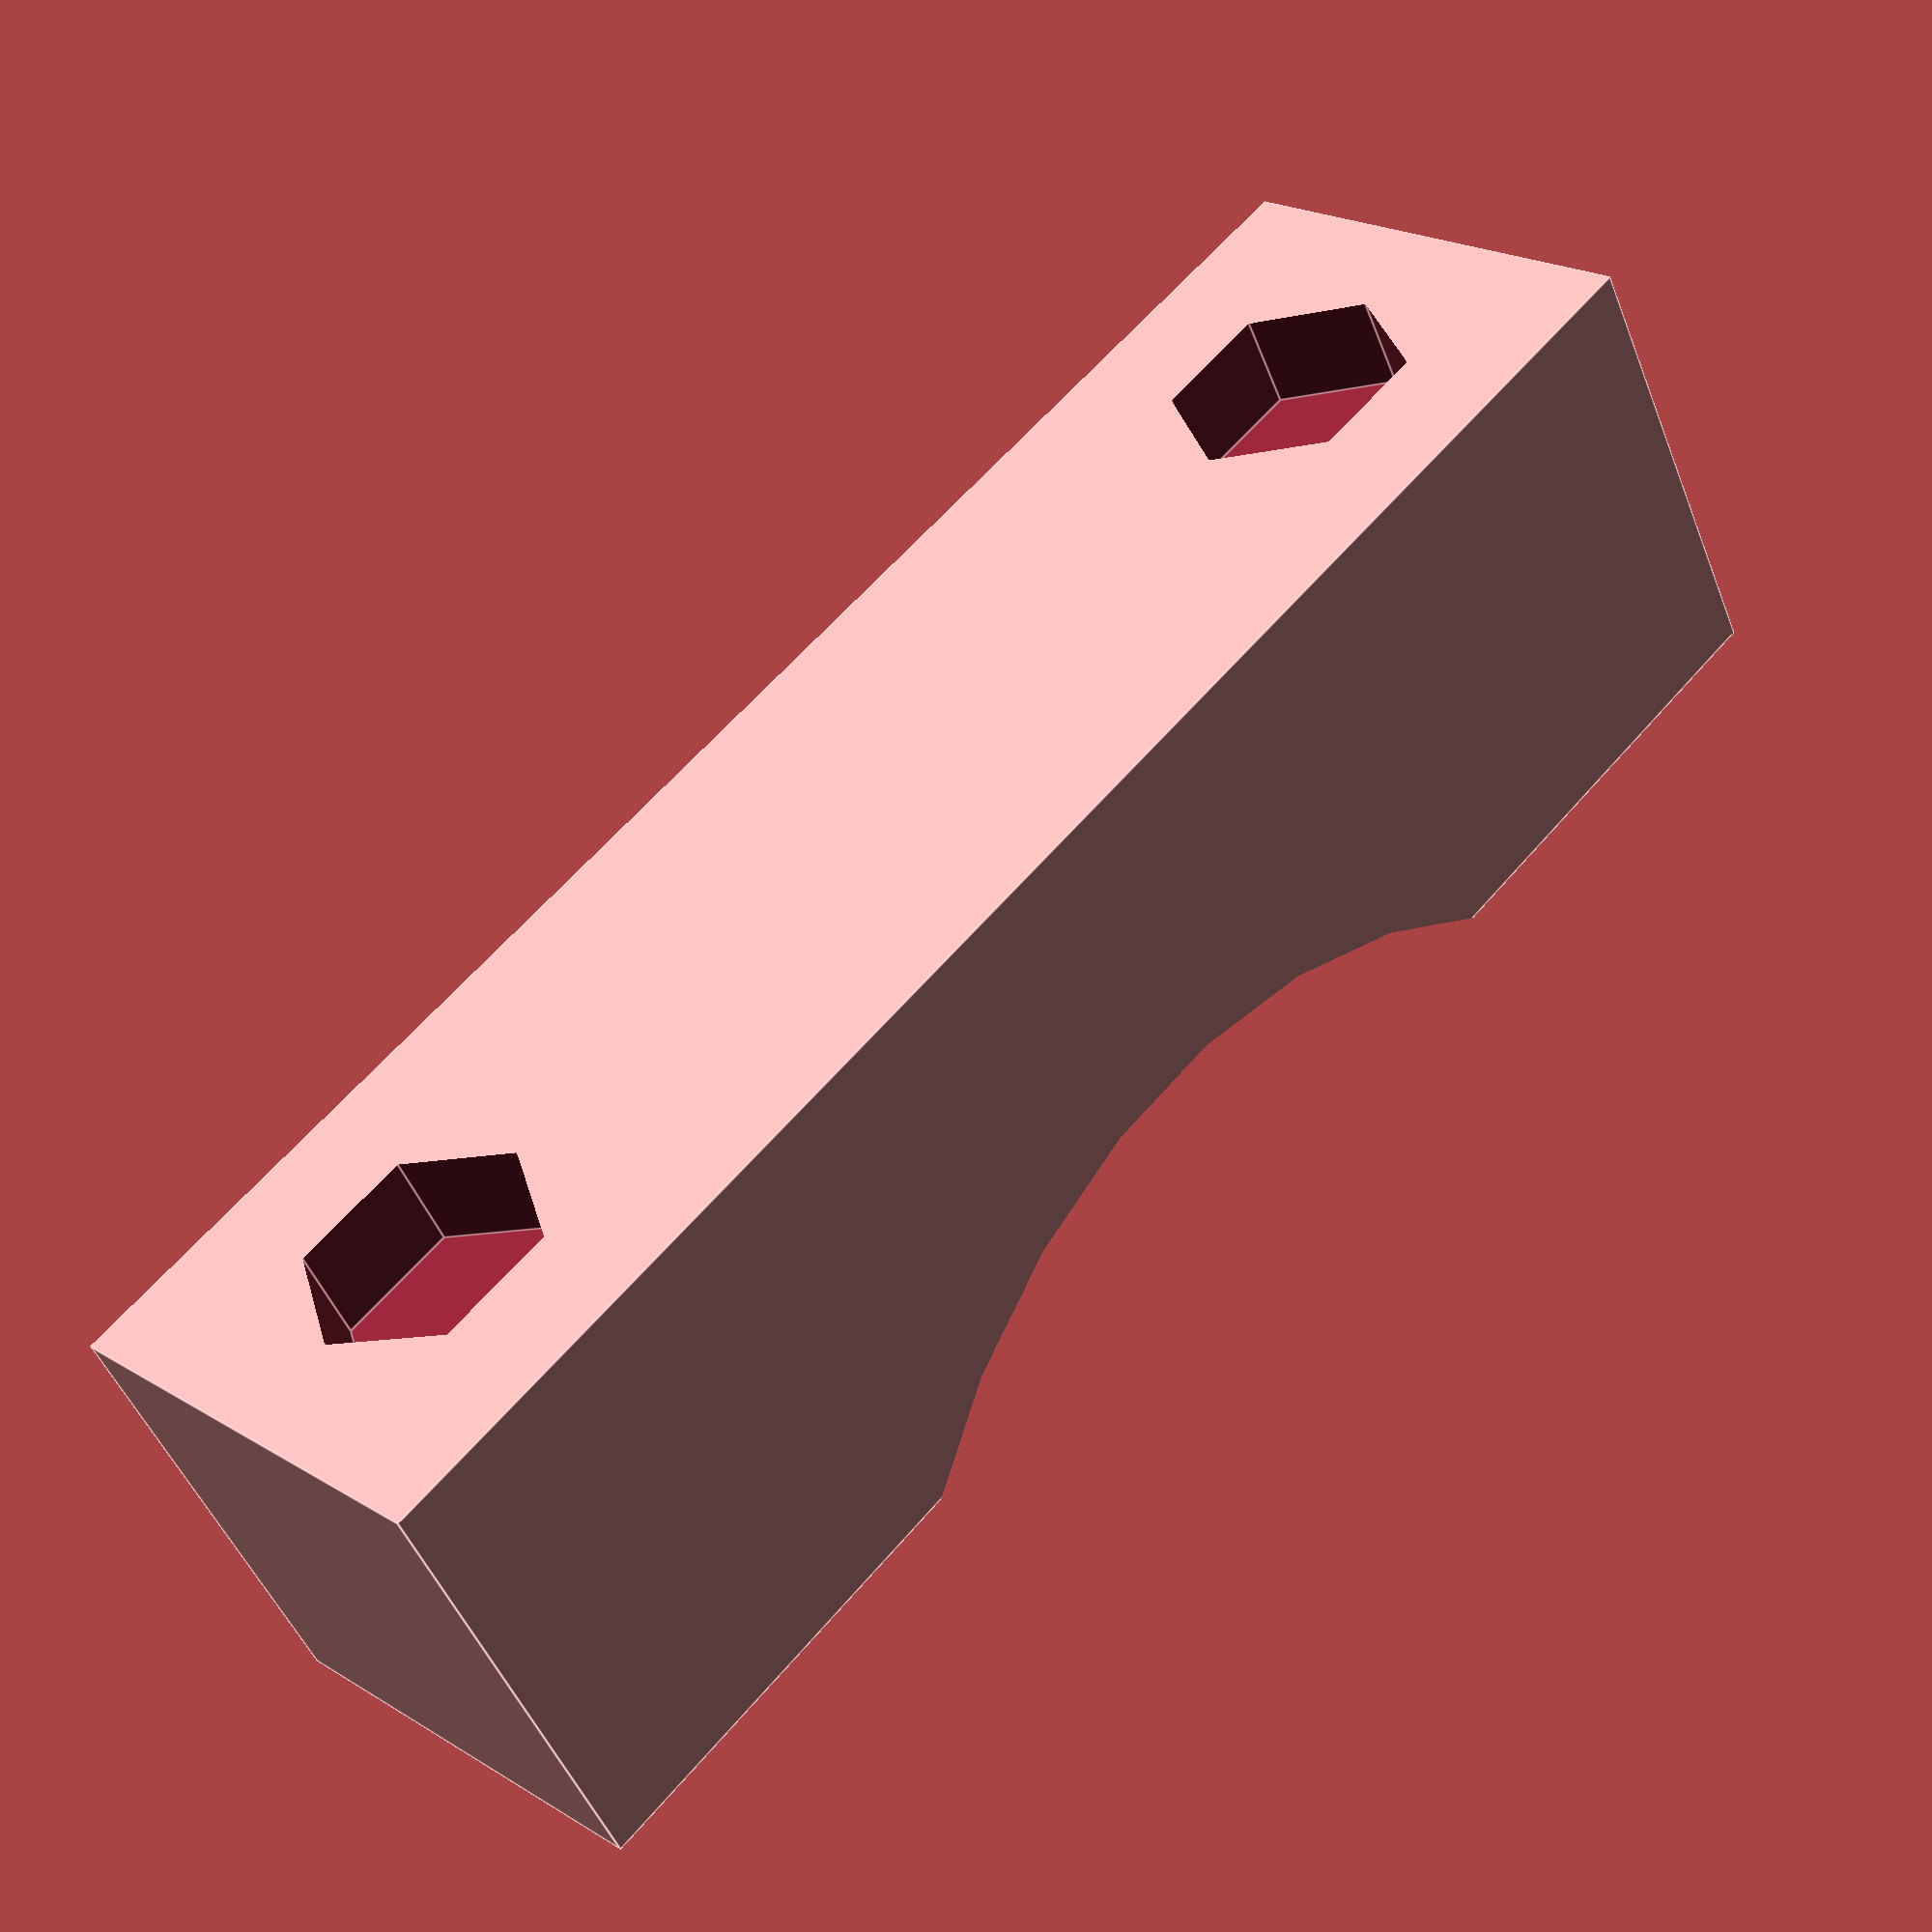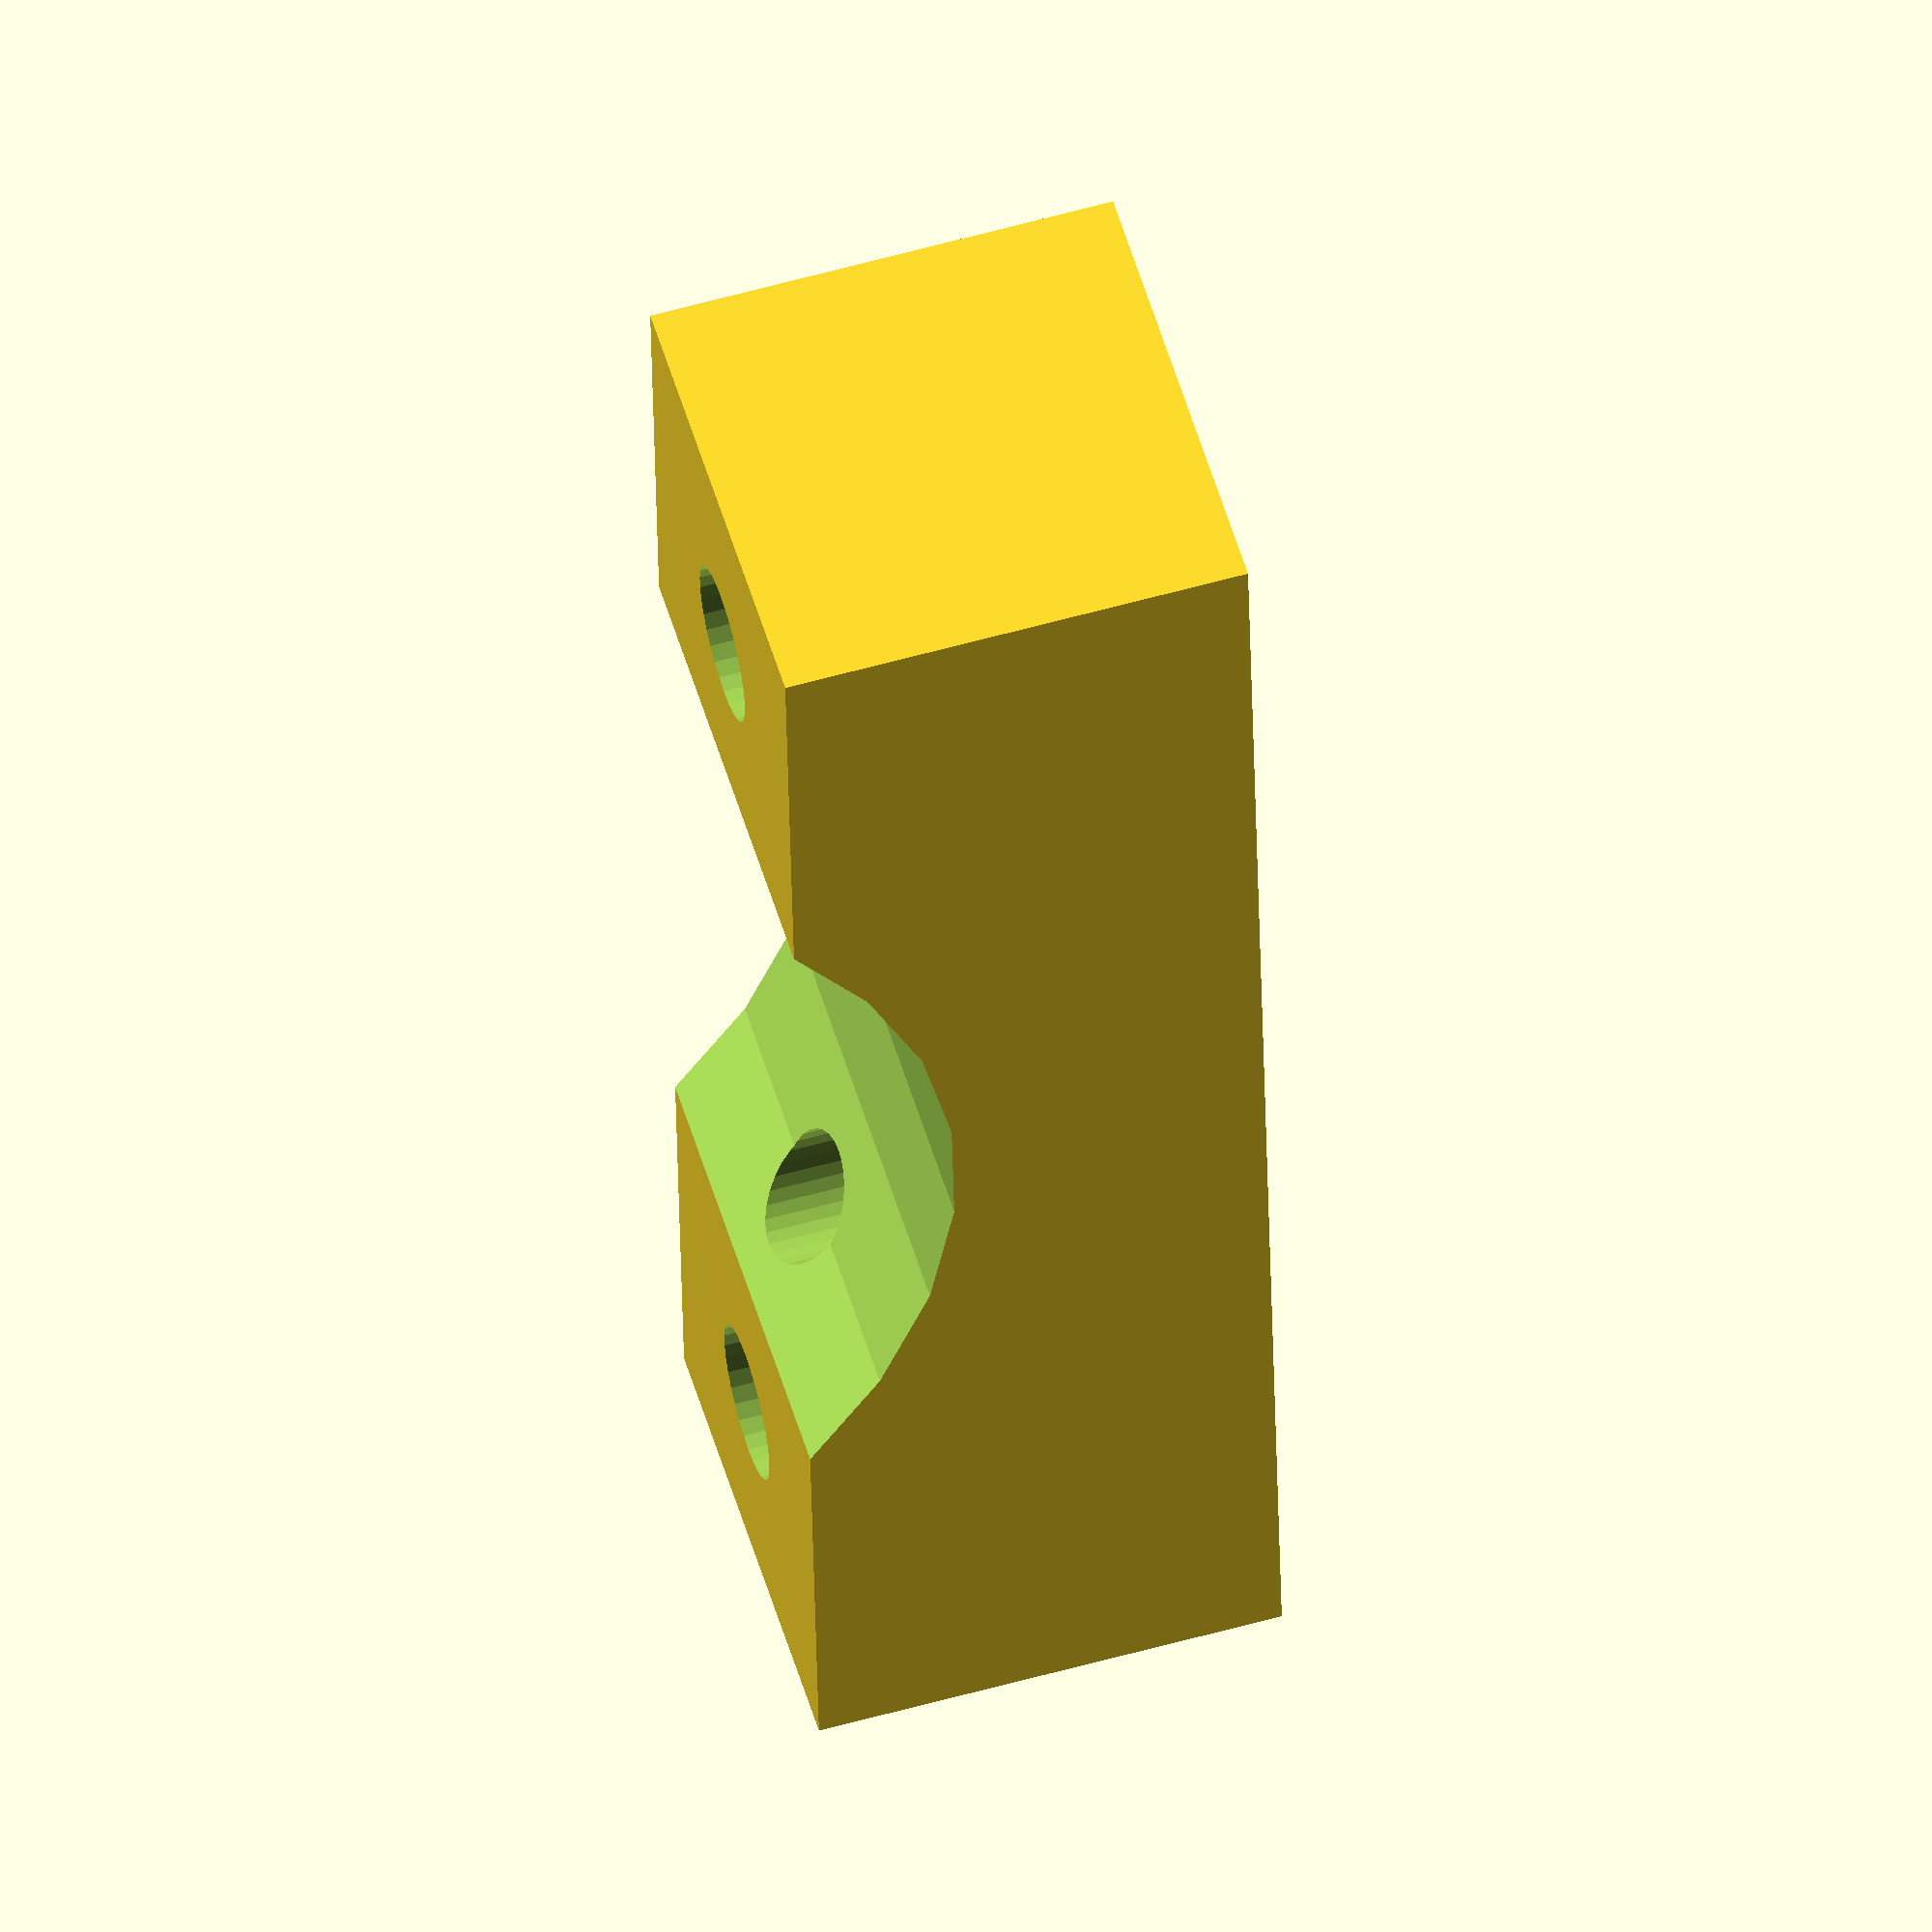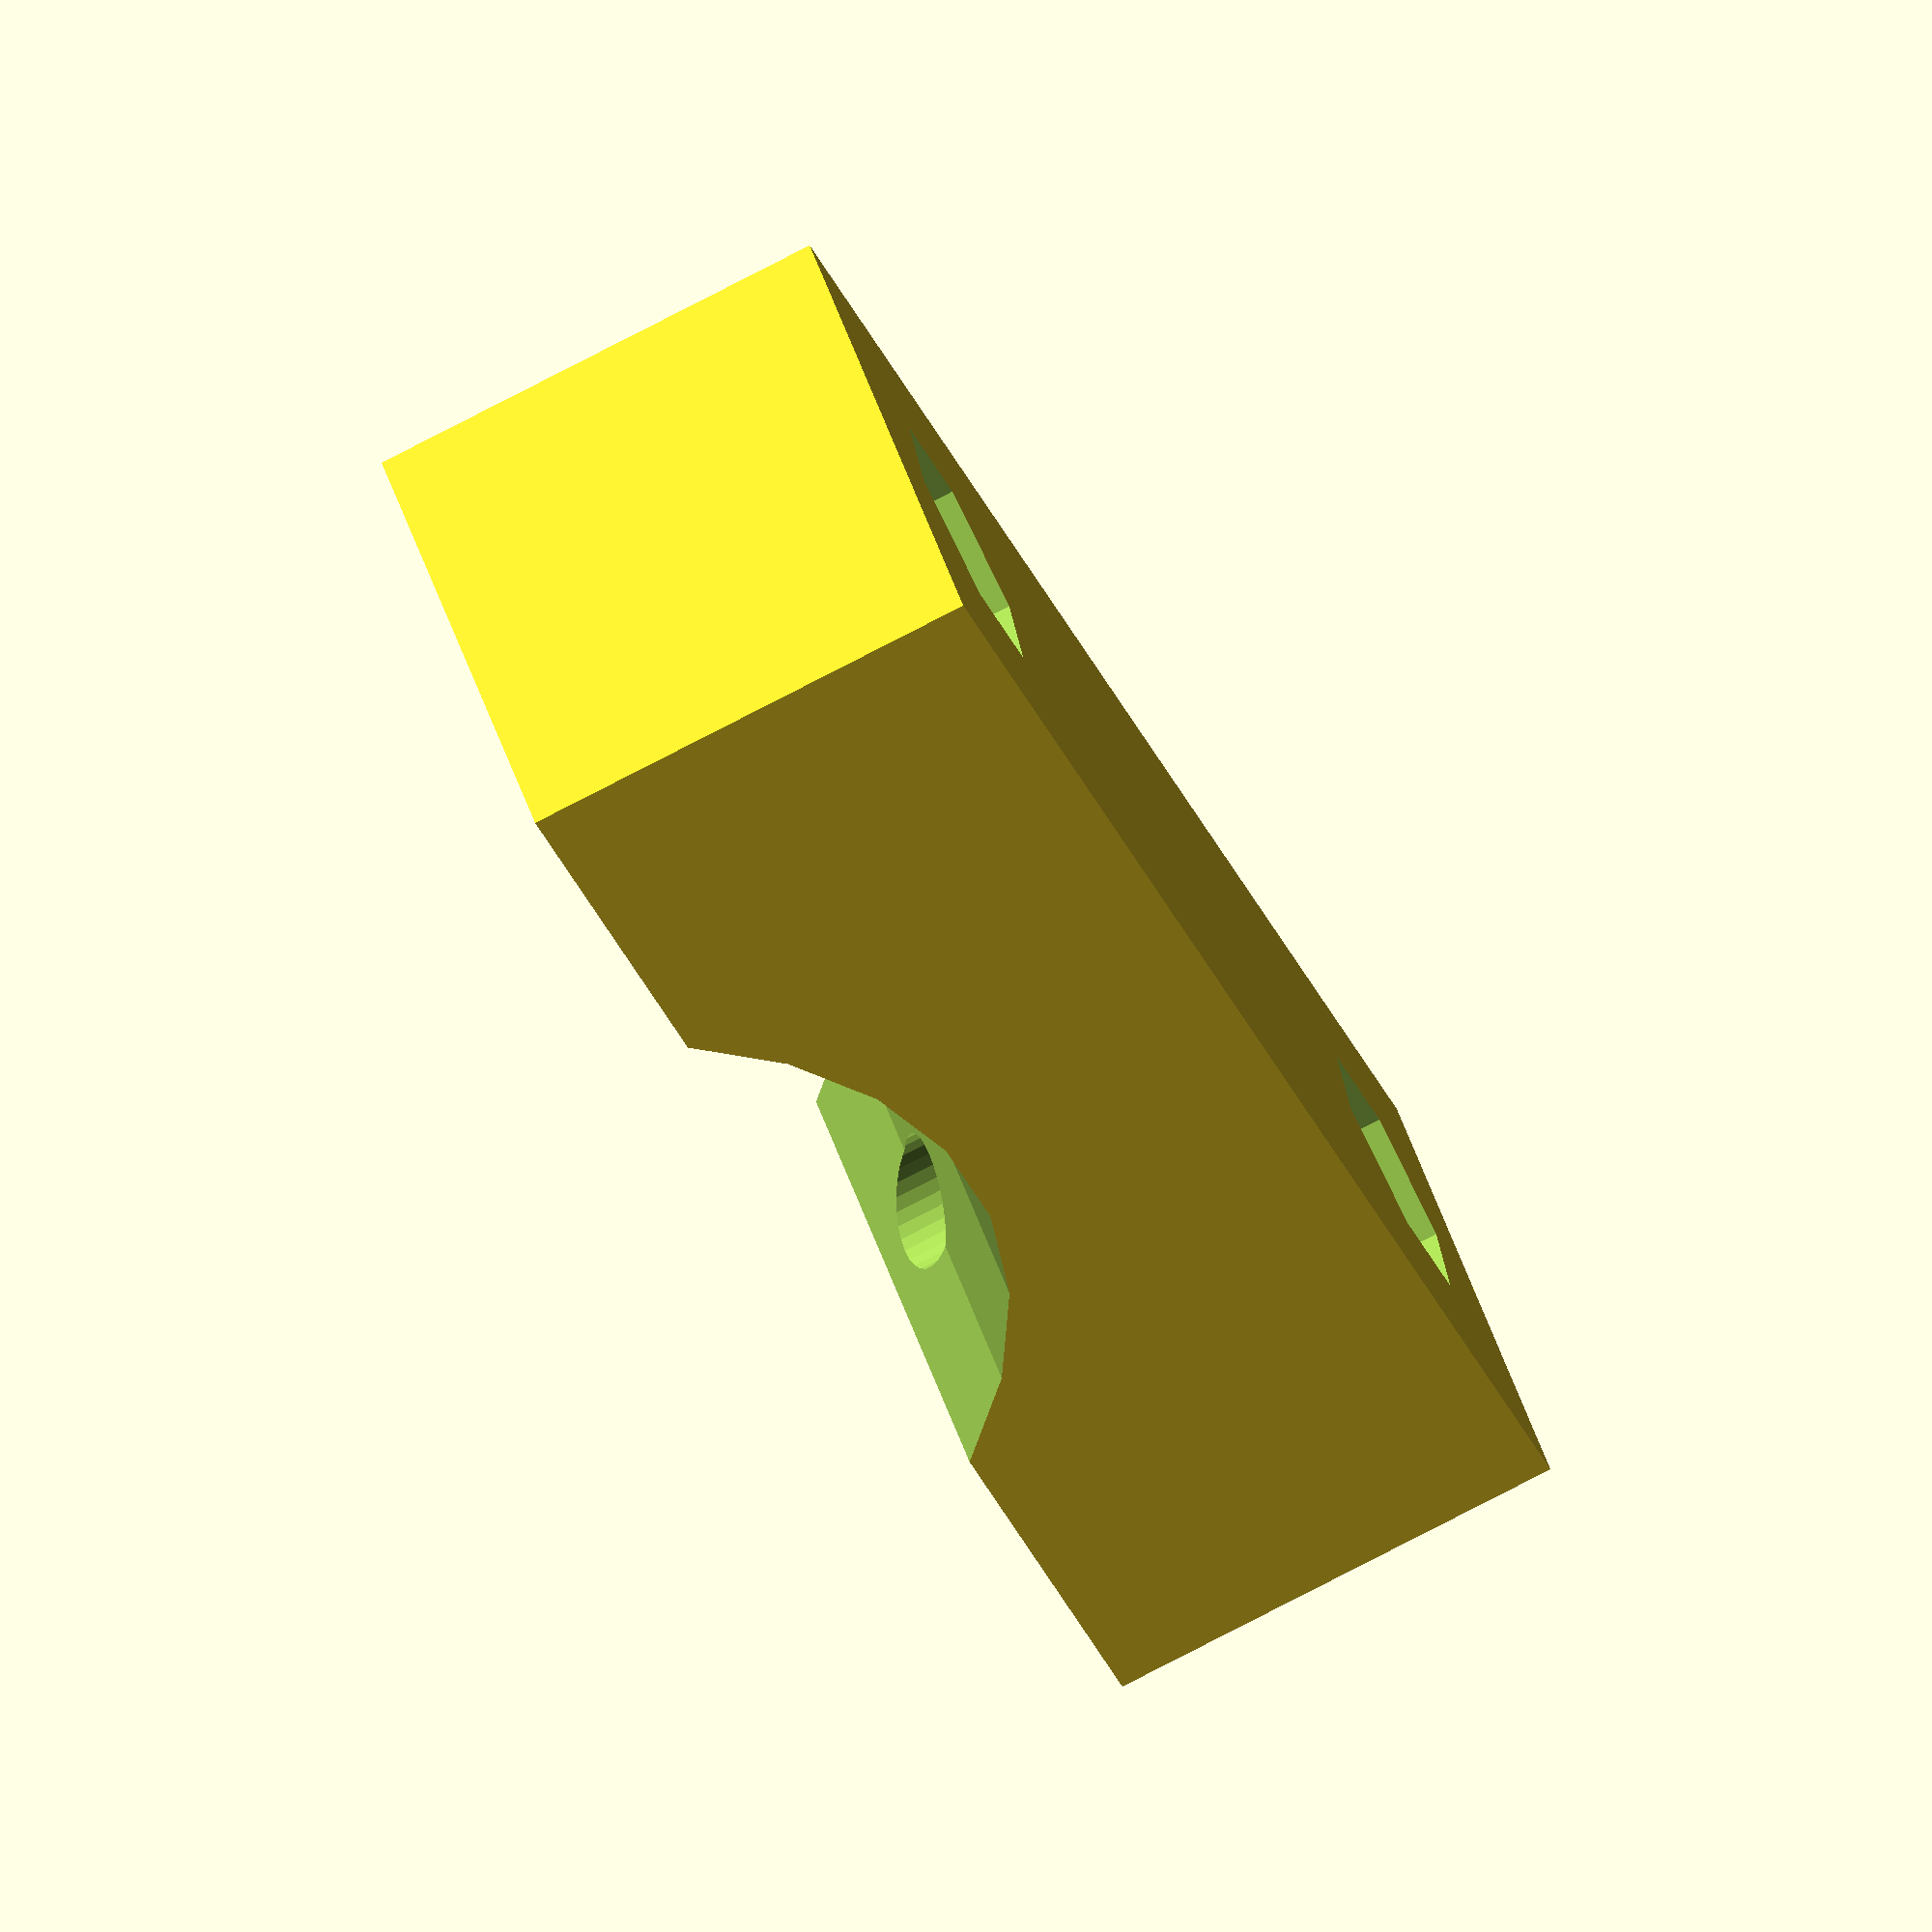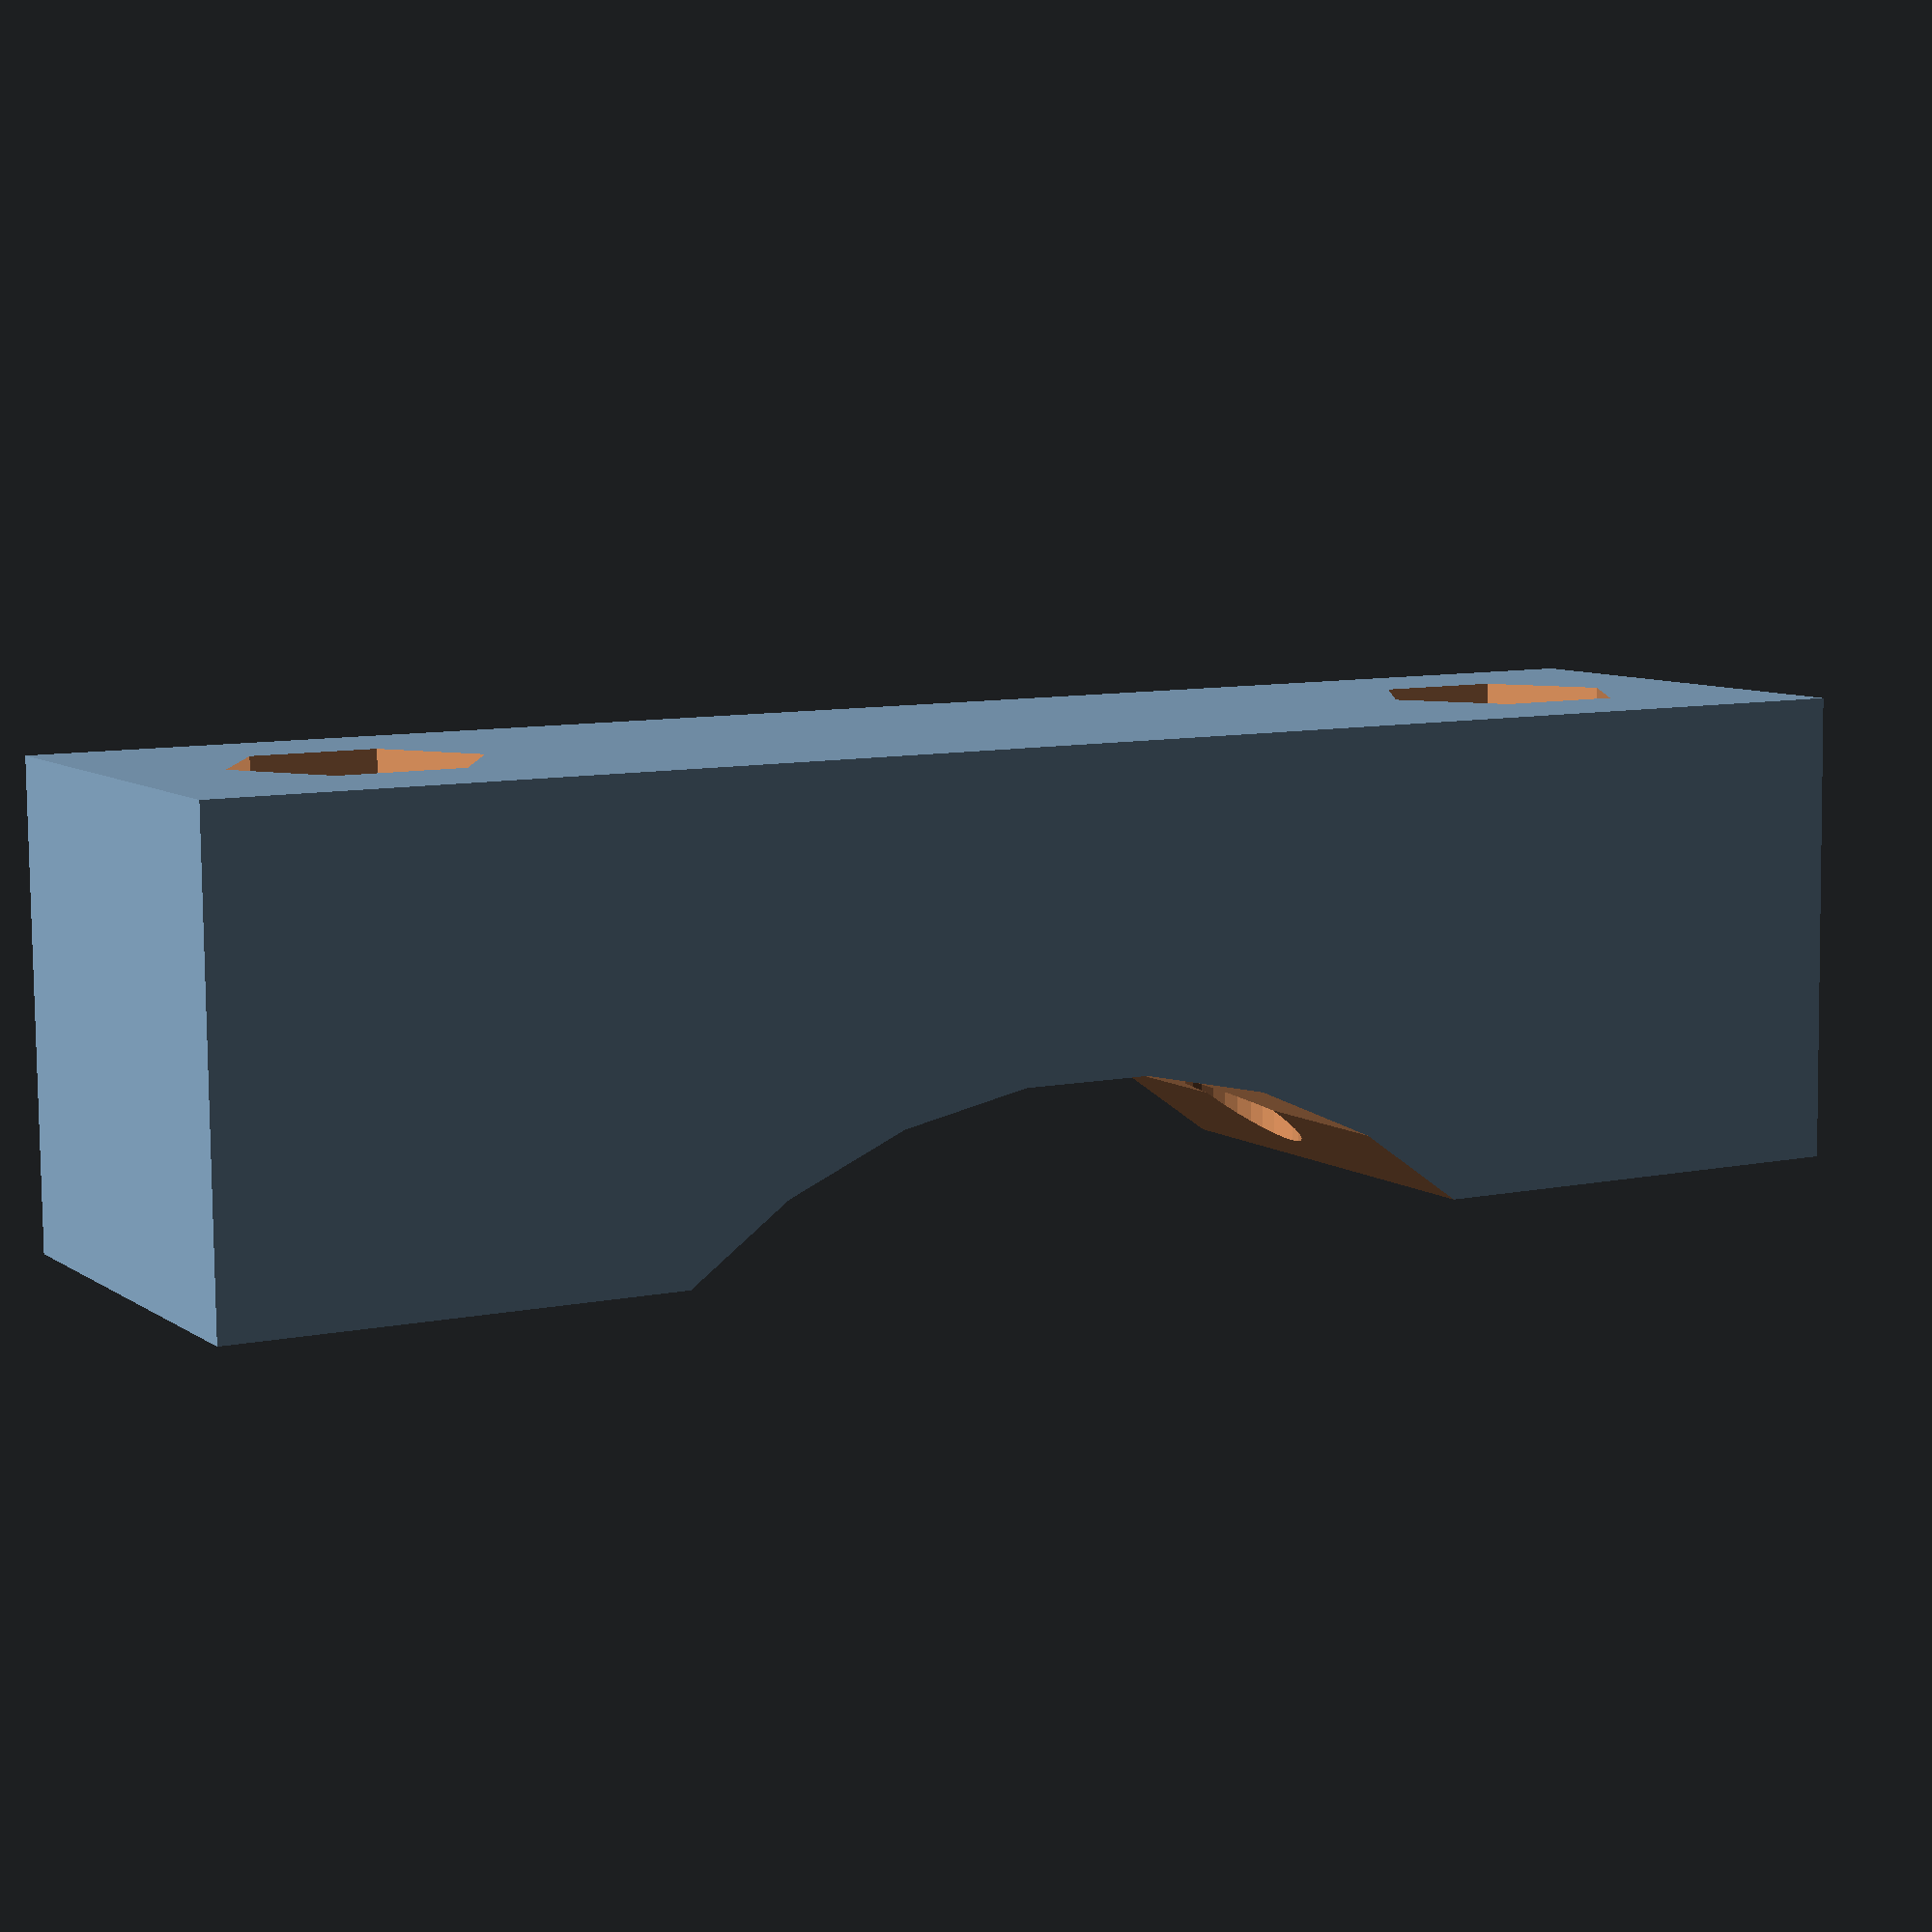
<openscad>
/**
 * Chain support
 * 
 * Created by Diego Viejo
 * 8th April 2019
 *
 * This is a replacement part for a bike security chain holder
 *
 */
 
M4NutRad = 8/2;
M4NutHeight = 3.2;

Height = 15;
Length = 55;
Width = 15;

holeMargin = (Length - 40)/2;

innerRad = 20;

difference()
{
    translate([0, -Width/2, 0]) cube([Length, Width, Height]);
    
    //main cavity
    translate([Length/2, 150/2, Height-5+innerRad]) rotate([90, 0, 0]) cylinder(r=innerRad, h=150);
    translate([Length/2-10, 0, Height-5]) cylinder(r=2, h=10, $fn=30);
    translate([Length/2+10, 0, Height-5]) cylinder(r=2, h=10, $fn=30);
    
    
    //nut and bolt holes
    translate([holeMargin, 0, -1])
    {
        cylinder(r=M4NutRad, h=M4NutHeight+1, $fn=6);
        translate([0, 0, M4NutHeight+1+0.4]) cylinder(r=2.5, h=Height, $fn=30);
    }
    translate([Length-holeMargin, 0, -1])
    {
        cylinder(r=M4NutRad, h=M4NutHeight+1, $fn=6);
        translate([0, 0, M4NutHeight+1+0.4]) cylinder(r=2.5, h=Height, $fn=30);
    }
    
}

</openscad>
<views>
elev=228.4 azim=226.4 roll=339.1 proj=p view=edges
elev=302.4 azim=266.1 roll=73.7 proj=o view=wireframe
elev=78.4 azim=223.8 roll=117.4 proj=o view=solid
elev=262.0 azim=208.7 roll=359.4 proj=p view=wireframe
</views>
